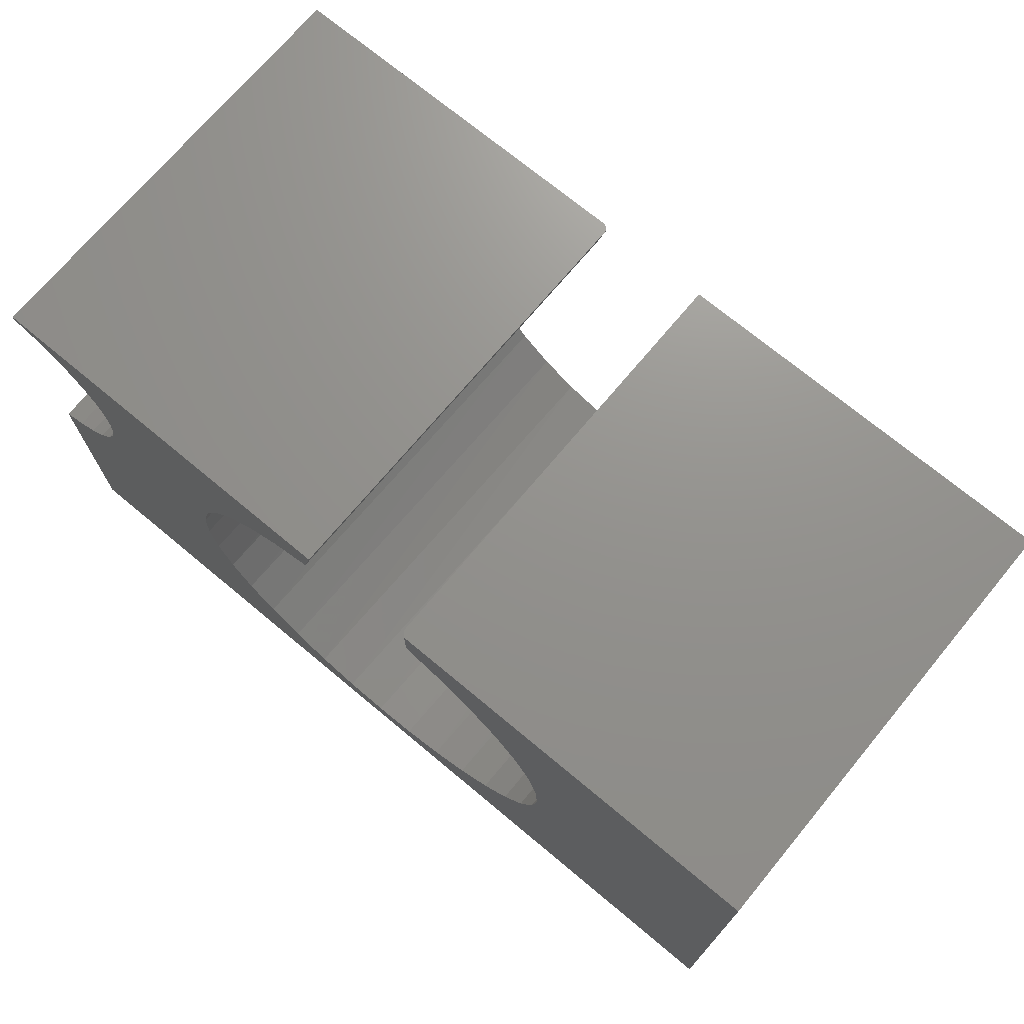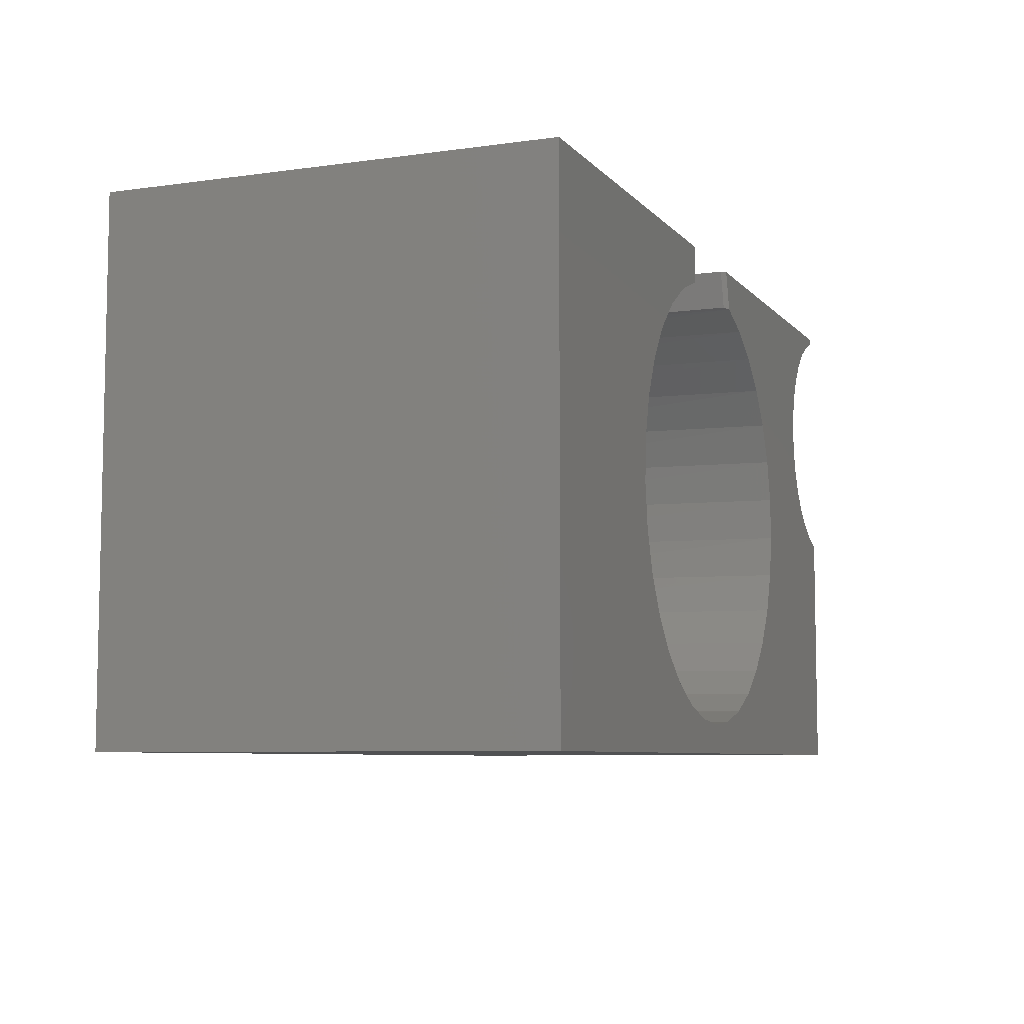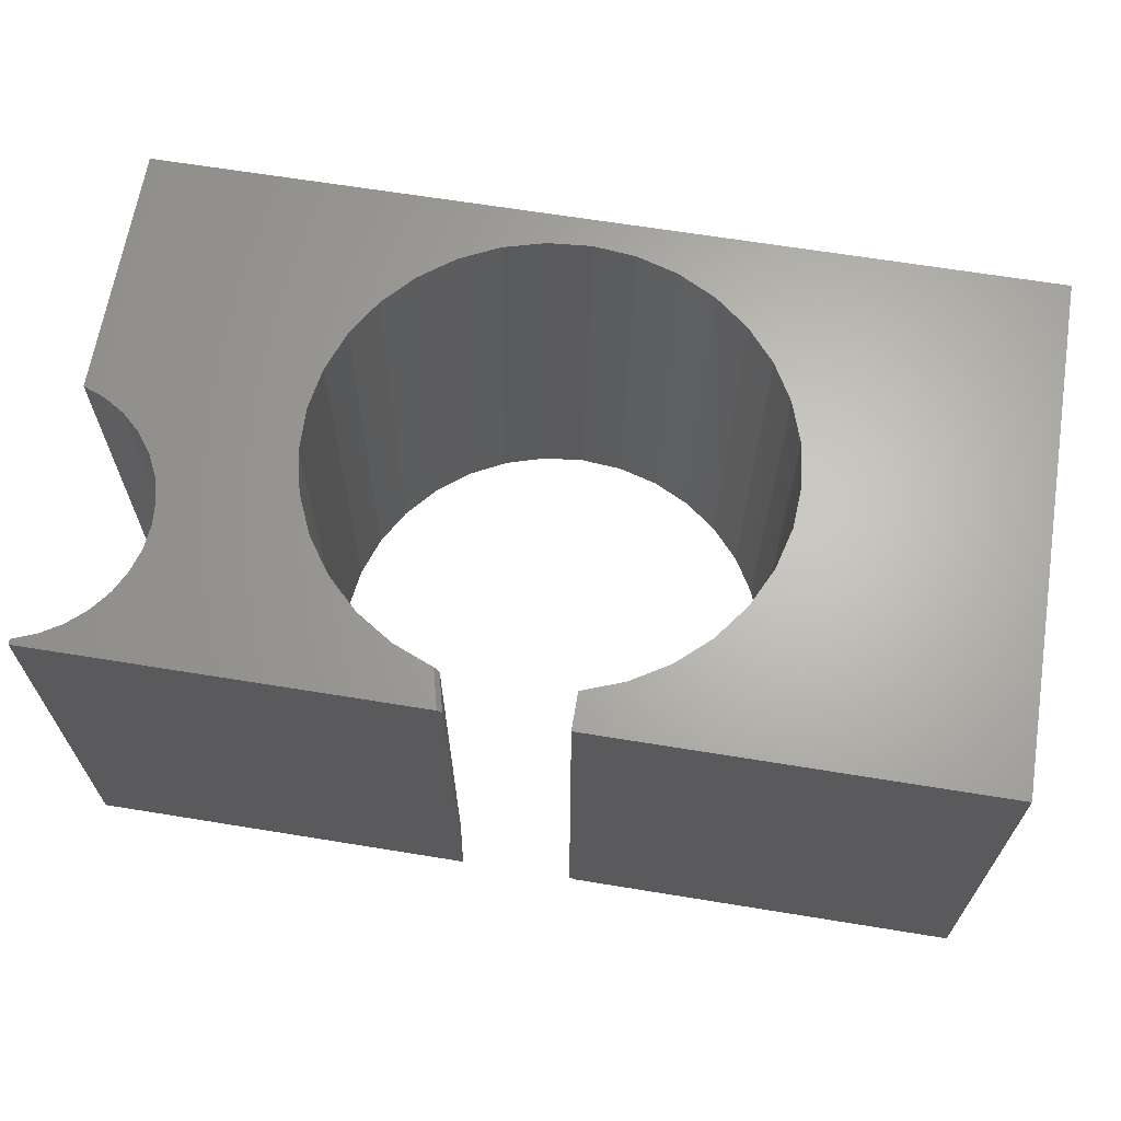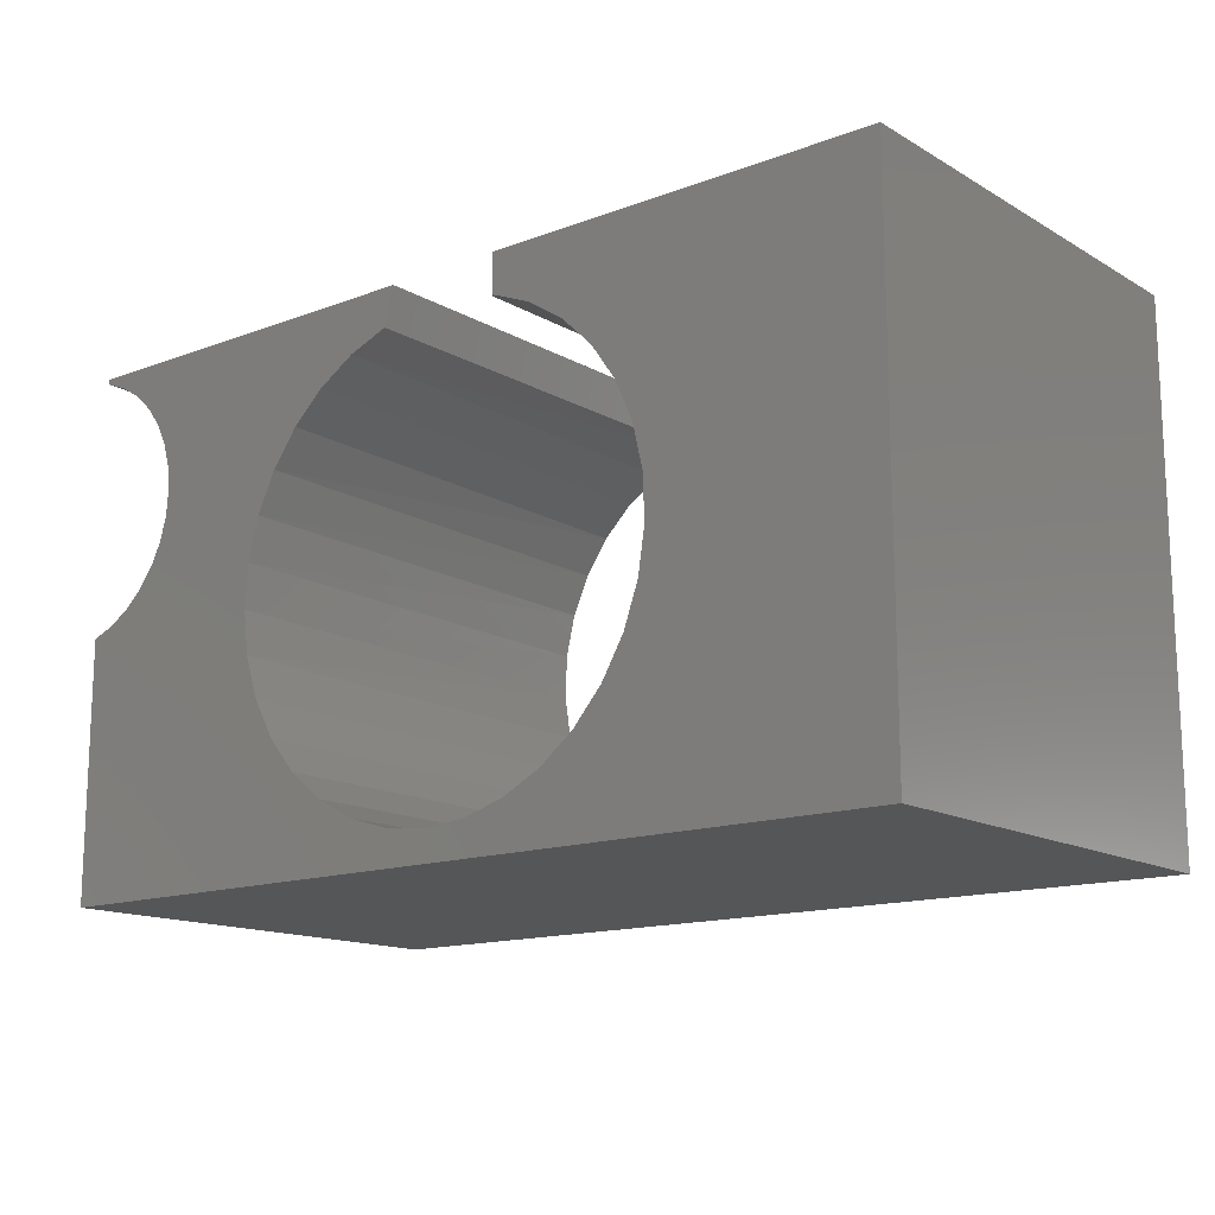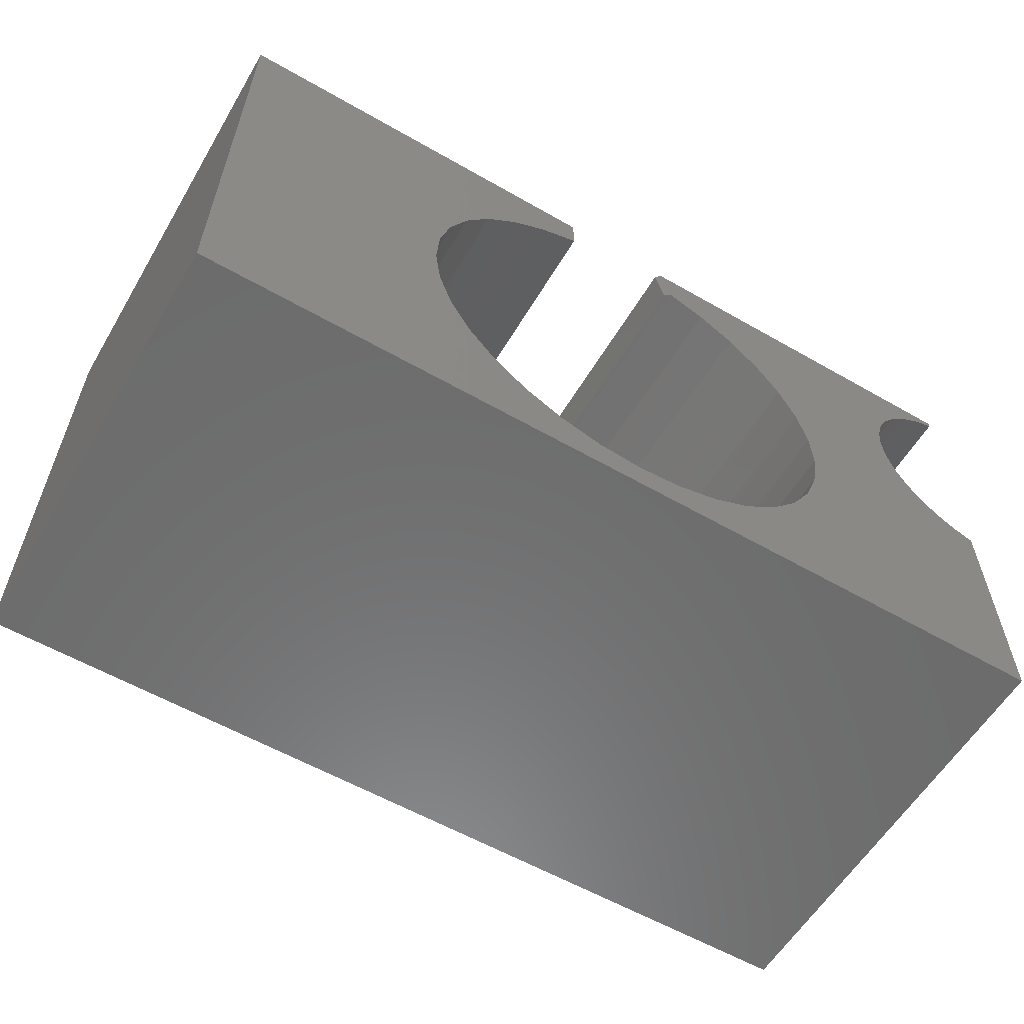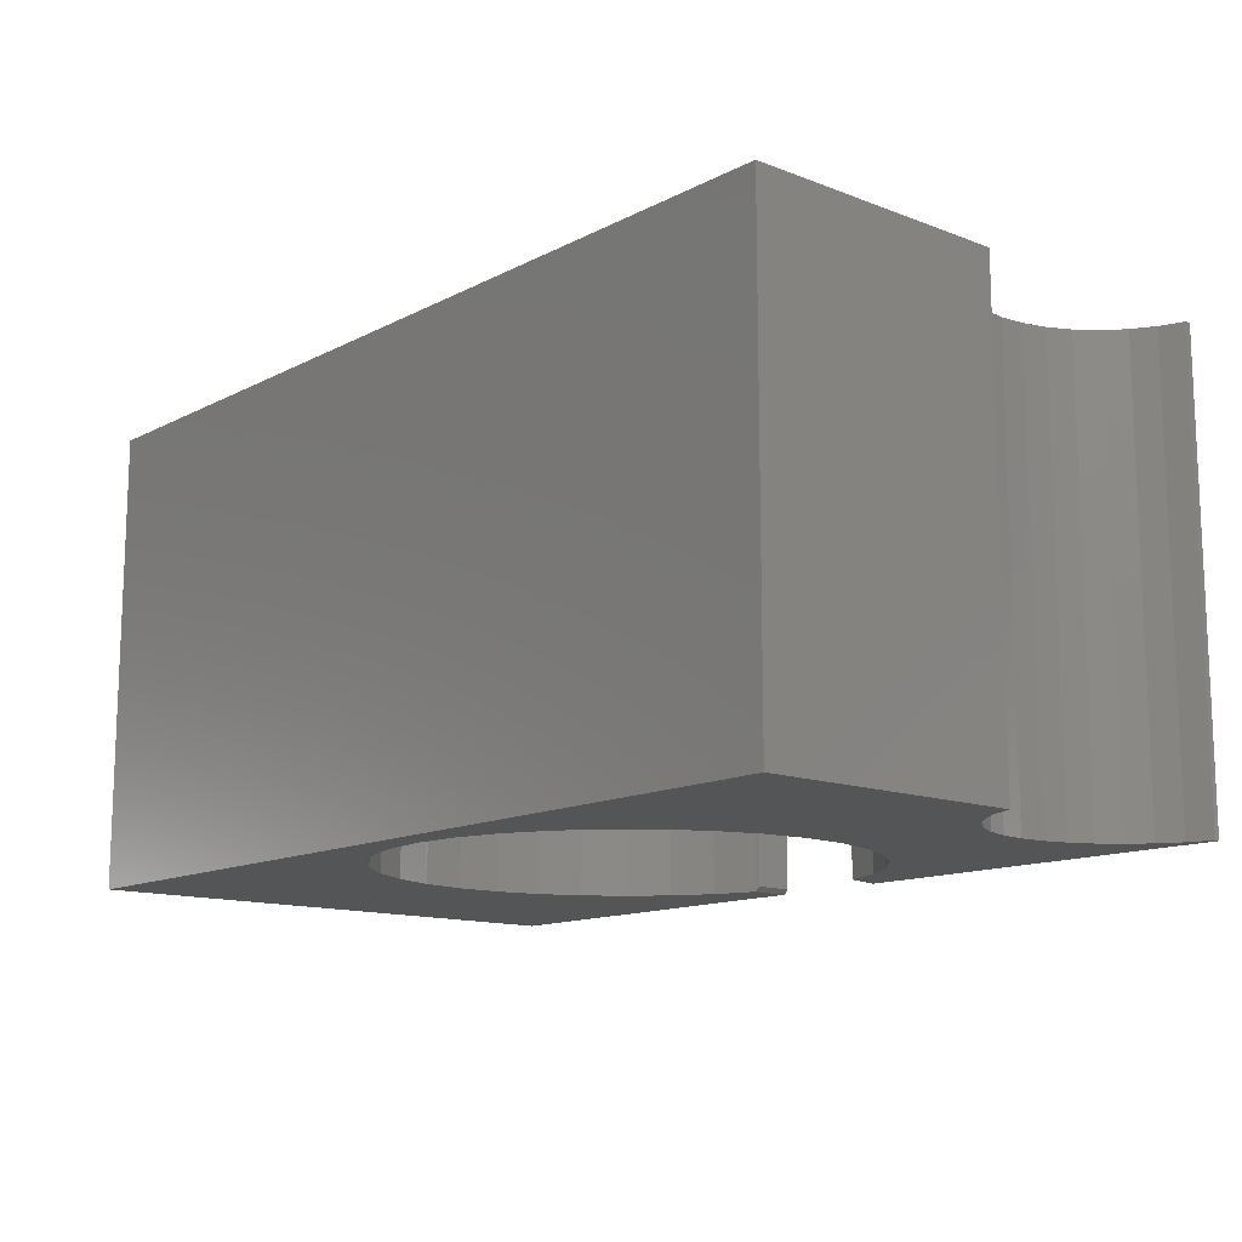
<metadata>
{"format":"stl","ext":"stl","renderer":"f3d","projection":"perspective","resolution":1024,"background":"white","views":[{"elev":71.7,"azim":39.8,"up":"+Z"},{"elev":-7.1,"azim":112.0,"up":"+Z"},{"elev":65.4,"azim":9.3,"up":"+Y"},{"elev":-14.5,"azim":39.2,"up":"+Z"},{"elev":-58.5,"azim":149.4,"up":"+Z"},{"elev":-13.1,"azim":-130.9,"up":"+Y"}]}
</metadata>
<code>
# stl→obj: 108 verts, 212 faces
v -0.75 -0.75 0.4387
v -0.75 4.821e-17 0.4387
v -0.75 -0.75 0.4297
v -0.75 4.77e-17 0.4297
v -0.75 -0.75 -1.665e-16
v -0.75 2.385e-17 -1.11e-16
v -0.75 -0.75 -0.4297
v -0.75 0 -0.4297
v -0.1026 -0.75 0.4387
v -0.4004 -0.75 -0.008499
v -0.7117 -0.75 0.01503
v -0.1184 -0.75 0.3756
v -0.7117 -0.75 0.4147
v -0.6769 -0.75 0.3929
v -0.6466 -0.75 0.3651
v -0.6219 -0.75 0.3322
v -0.1869 -0.75 0.3494
v 0.75 -0.75 -0.4297
v 0.3188 -0.75 0.1948
v 0.3487 -0.75 0.1279
v 0.3655 -0.75 0.05661
v 0.3684 -0.75 -0.01662
v 0.3574 -0.75 -0.08907
v 0.3329 -0.75 -0.1581
v 0.2957 -0.75 -0.2213
v 0.2472 -0.75 -0.2762
v 0.1891 -0.75 -0.321
v 0.1237 -0.75 -0.3539
v 0.05317 -0.75 -0.3739
v -0.01985 -0.75 -0.3801
v 0.75 -0.75 0.4387
v 0.09465 -0.75 0.4387
v 0.09465 -0.75 0.3733
v 0.1625 -0.75 0.3457
v 0.2239 -0.75 0.3057
v 0.2767 -0.75 0.2548
v -0.09273 -0.75 -0.3723
v -0.1628 -0.75 -0.3509
v -0.2276 -0.75 -0.3166
v -0.2846 -0.75 -0.2706
v -0.332 -0.75 -0.2146
v -0.3678 -0.75 -0.1507
v -0.3909 -0.75 -0.08117
v -0.2491 -0.75 0.3107
v -0.6036 -0.75 0.2954
v -0.3029 -0.75 0.2609
v -0.5924 -0.75 0.2558
v -0.3463 -0.75 0.2018
v -0.5886 -0.75 0.2148
v -0.3776 -0.75 0.1356
v -0.5924 -0.75 0.1739
v -0.6036 -0.75 0.1343
v -0.3959 -0.75 0.06465
v -0.6219 -0.75 0.0975
v -0.6466 -0.75 0.06462
v -0.6769 -0.75 0.03682
v -0.1107 1.192e-16 0.4387
v -0.7117 2.894e-17 0.01503
v -0.4 6.715e-17 -0.01732
v -0.1271 1.191e-16 0.3731
v -0.1949 1.1e-16 0.3453
v -0.6219 5.652e-17 0.3322
v -0.6466 5.56e-17 0.3651
v -0.6769 5.378e-17 0.3929
v -0.7117 5.112e-17 0.4147
v 0.75 1.665e-16 -0.4297
v -0.01127 9.016e-17 -0.3801
v 0.06156 9.869e-17 -0.3722
v 0.1316 1.077e-16 -0.3507
v 0.1963 1.167e-16 -0.3164
v 0.2533 1.256e-16 -0.2704
v 0.3005 1.34e-16 -0.2144
v 0.3363 1.415e-16 -0.1505
v 0.3594 1.479e-16 -0.08093
v 0.3688 1.53e-16 -0.008287
v 0.3643 1.566e-16 0.06483
v 0.346 1.585e-16 0.1358
v 0.3146 1.587e-16 0.202
v 0.75 2.147e-16 0.4387
v 0.2713 1.571e-16 0.261
v 0.2175 1.539e-16 0.3107
v 0.1553 1.491e-16 0.3494
v 0.08684 1.376e-16 0.3756
v 0.08684 1.411e-16 0.4387
v -0.3888 6.437e-17 -0.08972
v -0.3642 6.327e-17 -0.1587
v -0.3269 6.391e-17 -0.2218
v -0.2783 6.626e-17 -0.2766
v -0.2203 7.023e-17 -0.3213
v -0.1548 7.567e-17 -0.3541
v -0.08427 8.24e-17 -0.3739
v -0.5924 5.1e-17 0.1739
v -0.5886 5.37e-17 0.2148
v -0.3507 8.435e-17 0.1941
v -0.5924 5.555e-17 0.2558
v -0.3088 9.234e-17 0.2542
v -0.6036 5.65e-17 0.2954
v -0.2562 1.01e-16 0.3052
v -0.6466 3.892e-17 0.06462
v -0.6219 4.349e-17 0.0975
v -0.3972 7.152e-17 0.05589
v -0.6036 4.756e-17 0.1343
v -0.3806 7.733e-17 0.1272
v -0.6769 3.402e-17 0.03682
v 0.08684 -0.7422 0.3756
v -0.1184 -0.007812 0.3756
v -0.1026 -0.007812 0.4387
v 0.08684 -0.7422 0.4387
f 1 2 3
f 3 2 4
f 5 6 7
f 7 6 8
f 3 9 1
f 5 10 11
f 12 9 3
f 12 3 13
f 12 13 14
f 12 14 15
f 12 15 16
f 12 16 17
f 18 19 20
f 18 20 21
f 18 21 22
f 18 22 23
f 18 23 24
f 18 24 25
f 18 25 26
f 18 26 27
f 18 27 28
f 18 28 29
f 18 29 30
f 18 30 7
f 31 32 33
f 31 33 34
f 31 34 35
f 31 35 36
f 31 36 19
f 31 19 18
f 7 30 37
f 7 37 38
f 7 38 39
f 7 39 40
f 7 40 41
f 7 41 42
f 7 42 43
f 7 43 10
f 7 10 5
f 17 16 44
f 44 16 45
f 44 45 46
f 46 45 47
f 46 47 48
f 48 47 49
f 48 49 50
f 50 49 51
f 50 51 52
f 50 52 53
f 53 52 54
f 53 54 55
f 53 55 10
f 10 55 56
f 10 56 11
f 2 57 4
f 58 59 6
f 60 61 62
f 60 62 63
f 60 63 64
f 60 64 65
f 60 65 4
f 60 4 57
f 66 8 67
f 66 67 68
f 66 68 69
f 66 69 70
f 66 70 71
f 66 71 72
f 66 72 73
f 66 73 74
f 66 74 75
f 66 75 76
f 66 76 77
f 66 77 78
f 79 66 78
f 79 78 80
f 79 80 81
f 79 81 82
f 79 82 83
f 79 83 84
f 8 6 59
f 8 59 85
f 8 85 86
f 8 86 87
f 8 87 88
f 8 88 89
f 8 89 90
f 8 90 91
f 8 91 67
f 92 93 94
f 94 93 95
f 94 95 96
f 96 95 97
f 96 97 98
f 98 97 62
f 98 62 61
f 99 100 101
f 101 100 102
f 101 102 103
f 103 102 92
f 103 92 94
f 58 104 59
f 59 104 99
f 59 99 101
f 93 47 95
f 95 47 45
f 95 45 97
f 97 45 16
f 97 16 62
f 62 16 15
f 62 15 63
f 63 15 14
f 63 14 64
f 64 14 13
f 64 13 65
f 65 13 3
f 65 3 4
f 47 93 49
f 49 93 92
f 49 92 51
f 51 92 102
f 51 102 52
f 52 102 100
f 52 100 54
f 54 100 99
f 54 99 55
f 55 99 104
f 55 104 56
f 56 104 58
f 56 58 11
f 11 58 6
f 11 6 5
f 82 33 83
f 33 105 83
f 17 60 12
f 60 106 12
f 82 34 33
f 34 82 81
f 81 35 34
f 35 81 80
f 80 36 35
f 36 80 78
f 78 19 36
f 19 78 77
f 77 20 19
f 20 77 76
f 76 21 20
f 21 76 75
f 75 22 21
f 22 75 74
f 74 23 22
f 23 74 73
f 73 24 23
f 24 73 72
f 72 25 24
f 25 72 71
f 71 26 25
f 26 71 70
f 70 27 26
f 27 70 69
f 69 28 27
f 28 69 68
f 68 29 28
f 29 68 67
f 67 30 29
f 30 67 91
f 91 37 30
f 37 91 90
f 90 38 37
f 38 90 89
f 89 39 38
f 39 89 88
f 88 40 39
f 40 88 87
f 87 41 40
f 41 87 86
f 86 42 41
f 42 86 85
f 85 43 42
f 43 85 59
f 59 10 43
f 10 59 101
f 101 53 10
f 53 101 103
f 103 50 53
f 50 103 94
f 94 48 50
f 48 94 96
f 96 46 48
f 46 96 98
f 98 44 46
f 44 98 61
f 61 17 44
f 17 61 60
f 2 1 57
f 57 1 9
f 57 9 107
f 106 107 12
f 12 107 9
f 106 60 107
f 107 60 57
f 84 83 108
f 108 83 105
f 31 79 32
f 32 79 84
f 32 84 108
f 32 108 33
f 33 108 105
f 18 66 31
f 31 66 79
f 7 8 18
f 18 8 66

</code>
